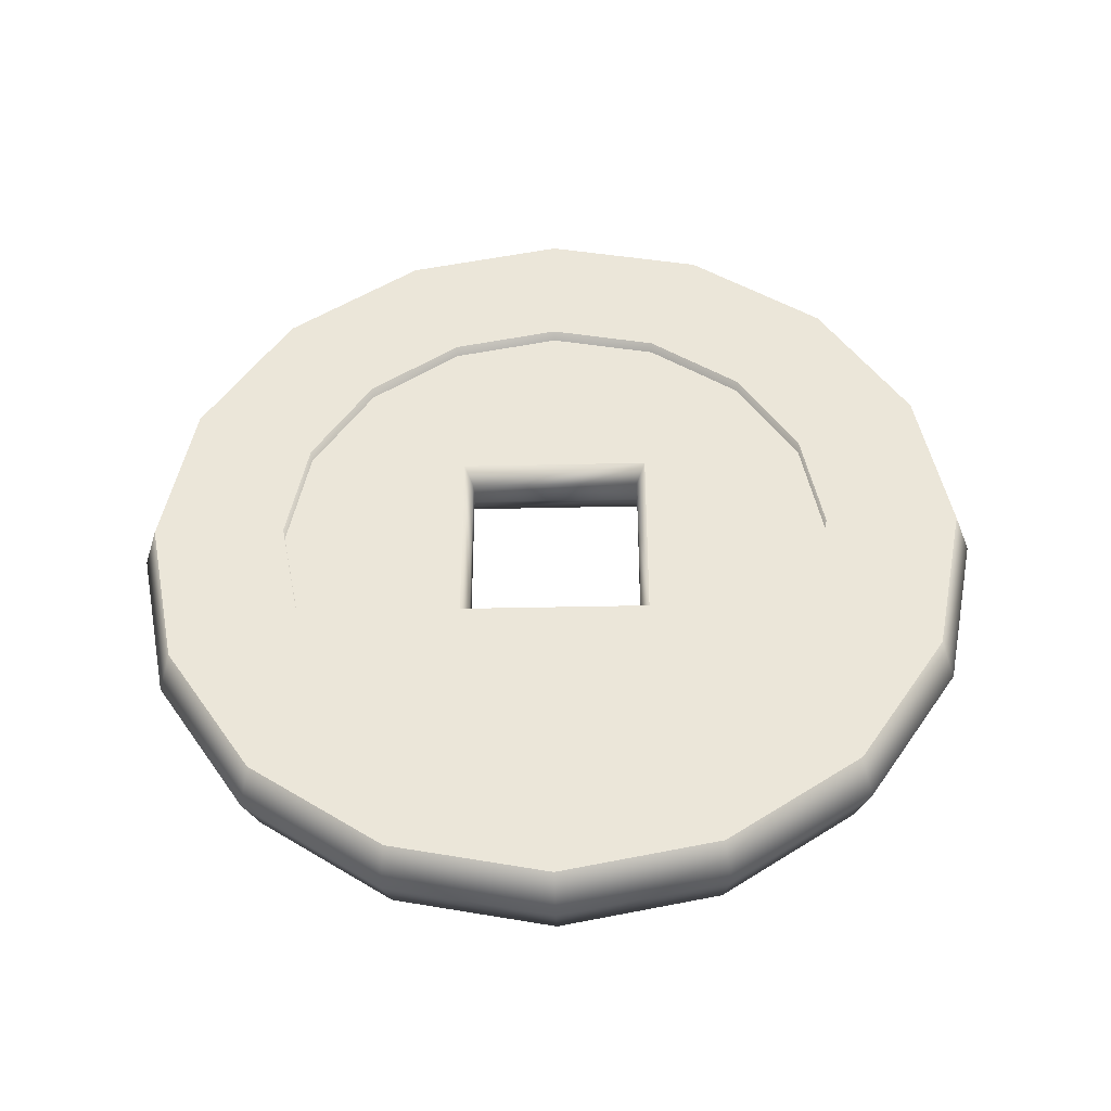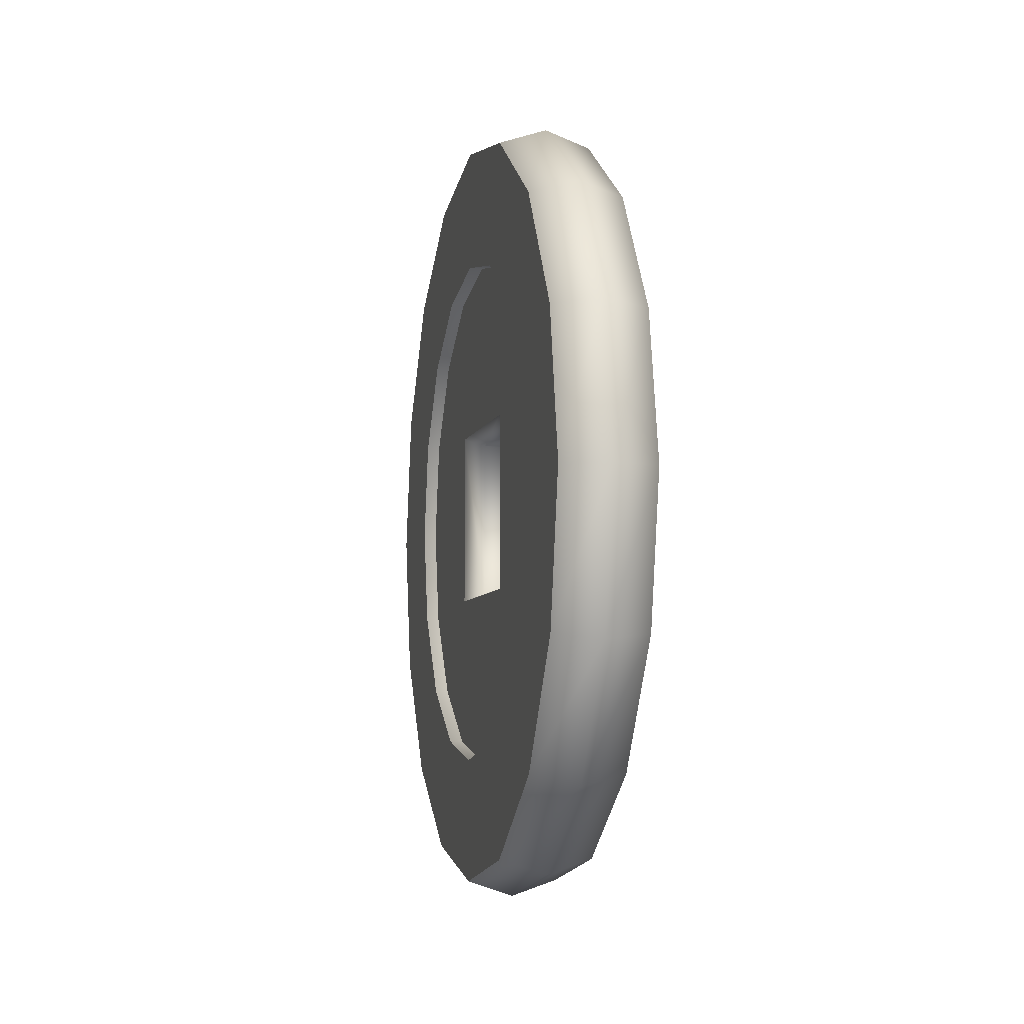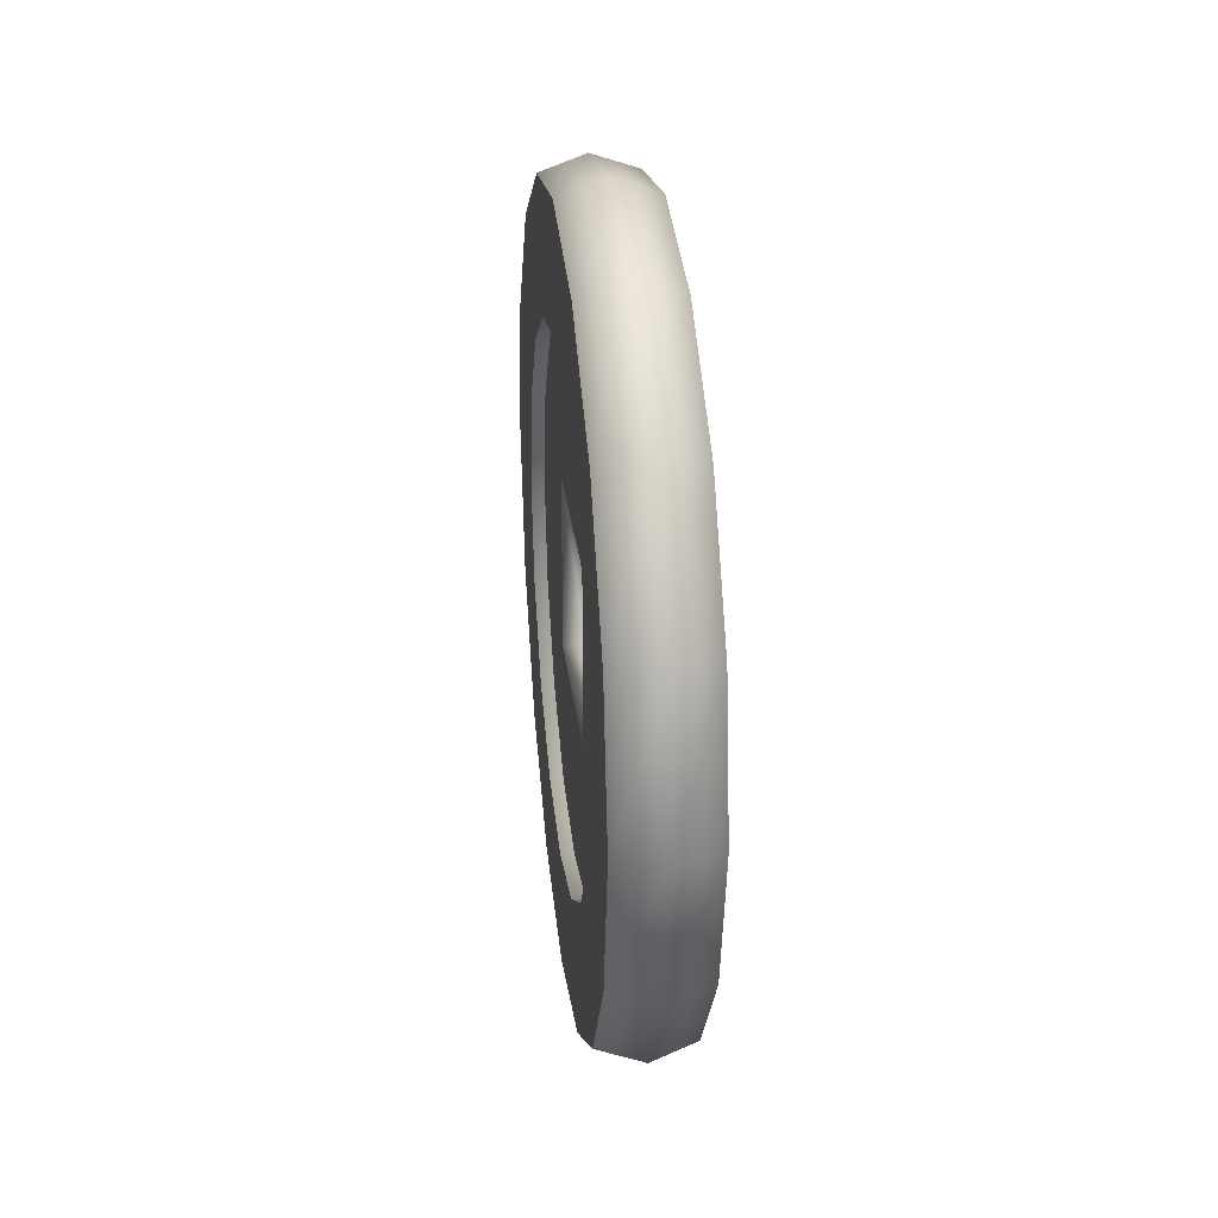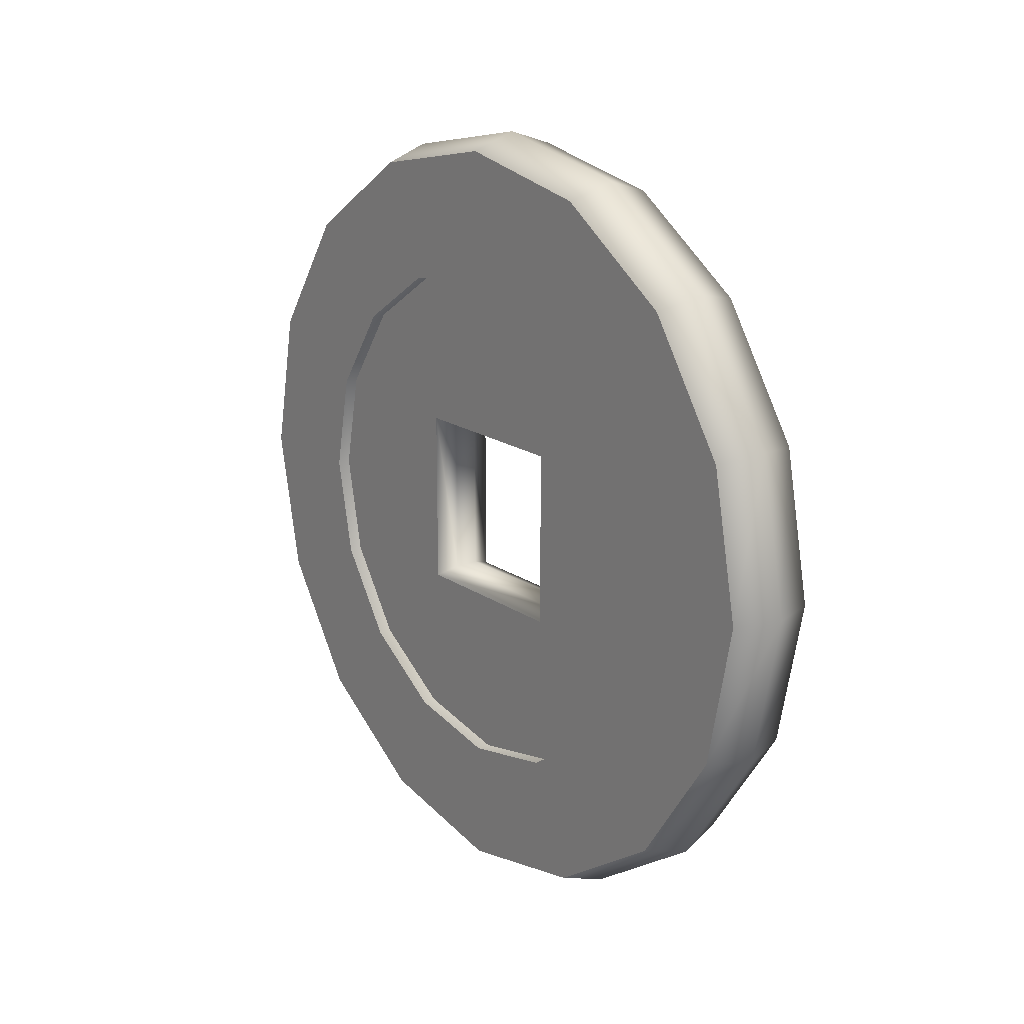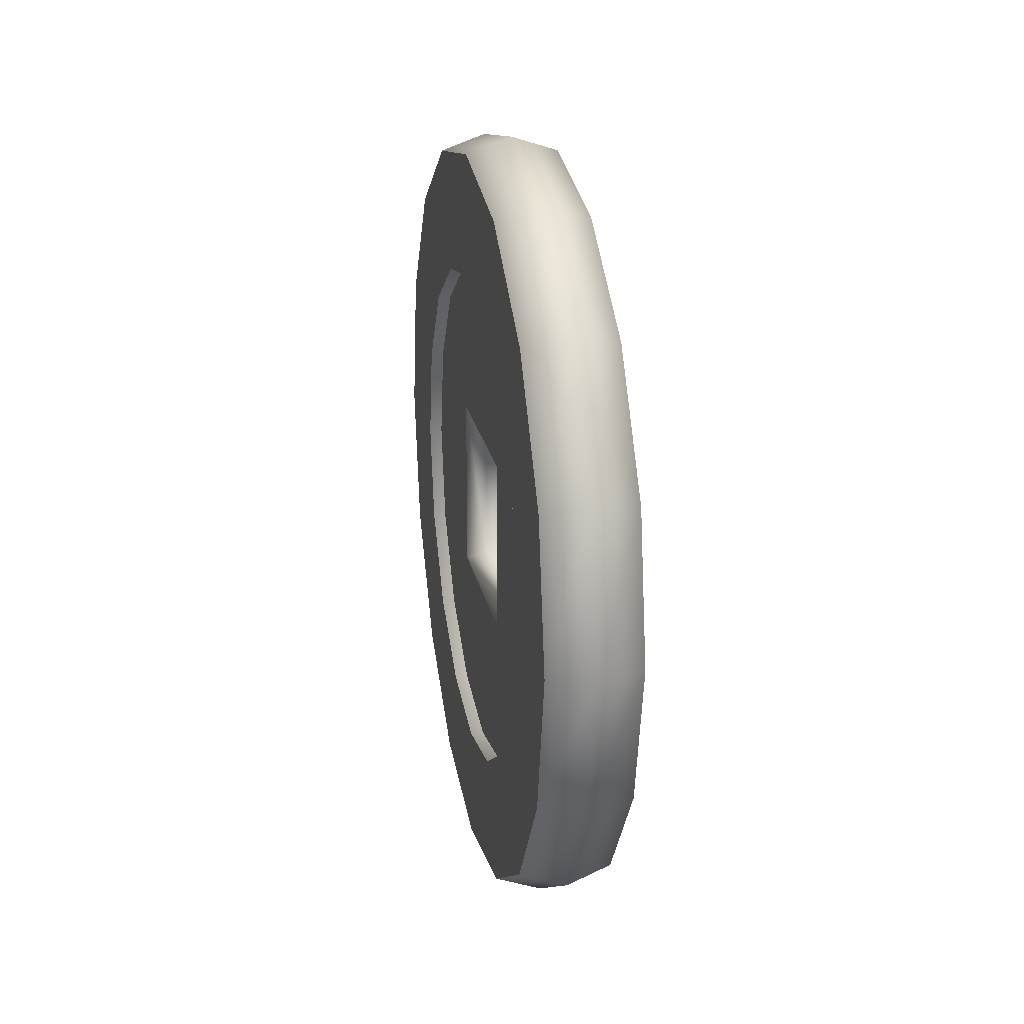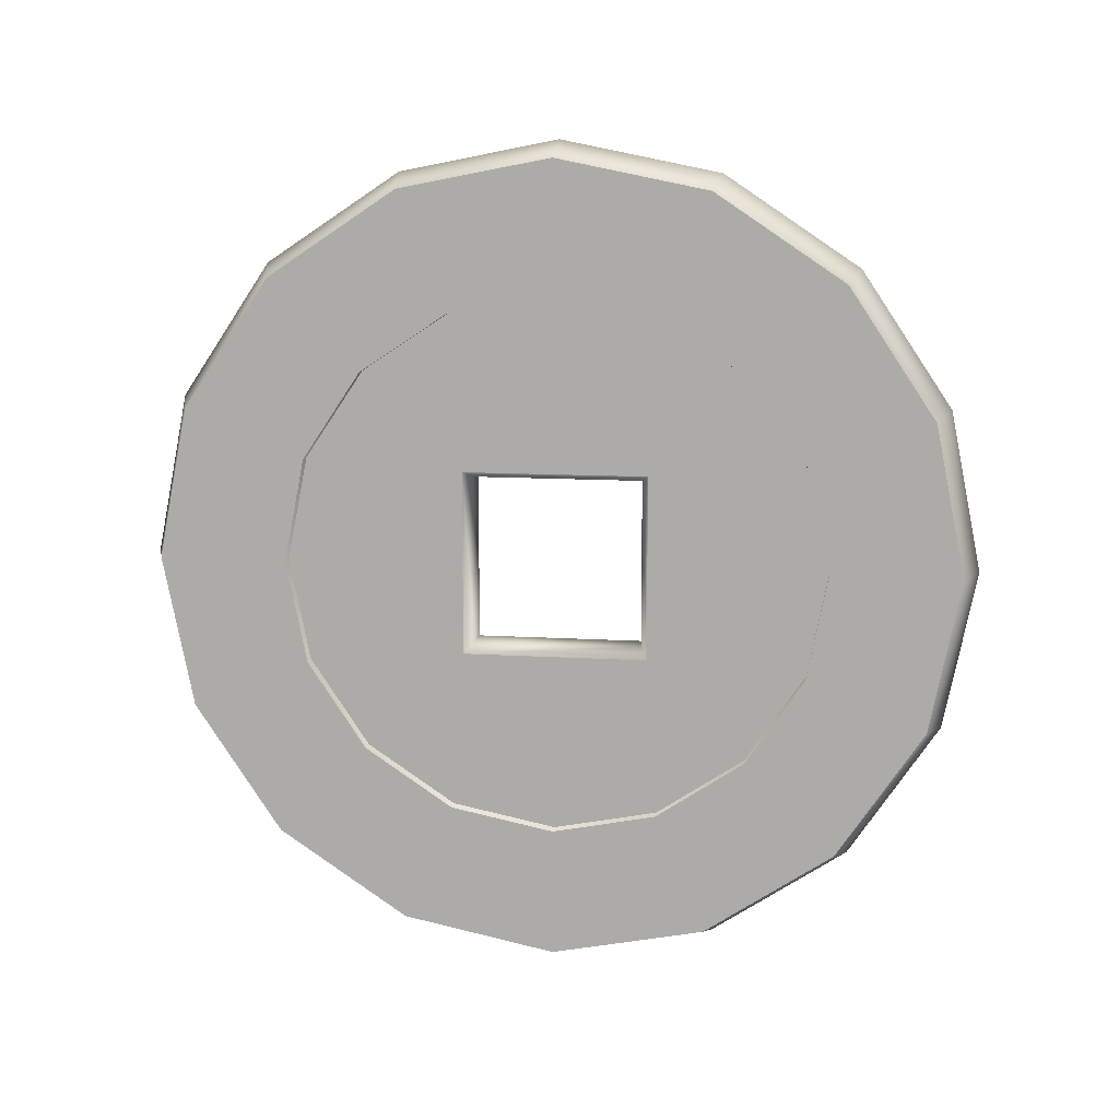
<metadata>
{"format":"obj","ext":"obj","renderer":"f3d","projection":"perspective","resolution":1024,"background":"white","views":[{"elev":-39.1,"azim":91.6,"up":"+Z"},{"elev":-6.5,"azim":-12.8,"up":"+Z"},{"elev":29.3,"azim":-6.7,"up":"+Y"},{"elev":18.5,"azim":-38.0,"up":"+Z"},{"elev":22.8,"azim":168.9,"up":"+Z"},{"elev":11.8,"azim":98.4,"up":"+Y"}]}
</metadata>
<code>
o Cylinder
v 0.1197 0 -1
v 0.1197 -0.3827 -0.9239
v -0.08556 -0.6259 0.2593
v -0.08556 -0.6775 0
v 0.1197 0.3827 -0.9239
v 0.1197 0 -0.6775
v 0.1197 -0.2593 -0.6259
v 0.1197 -0.7071 -0.7071
v -0.08556 -0.6259 -0.2593
v -0.08556 -0.479 -0.479
v -0.08556 0.2316 0.2316
v -0.08556 0.2316 -0.2316
v 0.1197 0.7071 -0.7071
v 0.1197 0.2593 -0.6259
v 0.08556 0 -0.6775
v 0.08556 -0.2593 -0.6259
v 0.1197 -0.479 -0.479
v 0.1197 -0.9239 -0.3827
v -0.08556 -0.2316 -0.2316
v -0.08556 0.6259 -0.2593
v -0.08556 0.6775 0
v -0.08556 0.6259 0.2593
v -0.08556 0.479 0.479
v -0.08556 0.2593 0.6259
v -0.08556 -0 0.6775
v -0.08556 -0.2593 0.6259
v -0.08556 -0.479 0.479
v -0.08556 -0.2316 0.2316
v -0.08556 0.479 -0.479
v -0.08556 -0.2593 -0.6259
v -0.1197 -0.479 -0.479
v -0.1197 -0.9239 -0.3827
v -0.1197 0.9239 -0.3827
v -0.1197 0.479 -0.479
v 0.1197 0.9239 -0.3827
v 0.1197 0.479 -0.479
v 0.08556 0.2593 -0.6259
v 0.08556 -0.479 -0.479
v 0.08556 0.2316 0.2316
v 0.08556 0.479 0.479
v 0.08556 0.2593 0.6259
v 0.08556 -0 0.6775
v 0.08556 -0.2593 0.6259
v 0.08556 -0.479 0.479
v 0.08556 -0.6259 0.2593
v 0.08556 -0.6775 0
v 0.08556 -0.6259 -0.2593
v 0.08556 0.2316 -0.2316
v 0.08556 -0.2316 -0.2316
v 0.08556 -0.2316 0.2316
v 0.08556 0.479 -0.479
v 0.08556 0.6259 -0.2593
v 0.08556 0.6775 -0
v 0.08556 0.6259 0.2593
v 0.1197 -0.6259 -0.2593
v 0.1197 -1 0
v -0.08556 0.2593 -0.6259
v -0.08556 -0 -0.6775
v -0.1197 -0.2593 -0.6259
v -0.1197 -0.7071 -0.7071
v -0.1197 0.7071 -0.7071
v -0.1197 0.2593 -0.6259
v -0.1197 -0 -0.6775
v -0.1197 -0.3827 -0.9239
v -0.1197 0.3827 -0.9239
v -0.1197 -0 -1
v 0.1197 1 -0
v 0.1197 0.6259 -0.2593
v 0.1197 0.6775 -0
v 0.1197 0.6259 0.2593
v 0.1197 0.479 0.479
v 0.1197 0.2593 0.6259
v 0.1197 -0 0.6775
v 0.1197 -0.2593 0.6259
v 0.1197 -0.479 0.479
v 0.1197 -0.6259 0.2593
v 0.1197 -0.6775 0
v 0.1197 -0.9239 0.3827
v 0.1197 0.9239 0.3827
v 0.1197 0.7071 0.7071
v 0.1197 0.3827 0.9239
v 0.1197 -0 1
v 0.1197 -0.3827 0.9239
v 0.1197 -0.7071 0.7071
v -0.1197 0.6259 -0.2593
v -0.1197 1 0
v -0.1197 -1 0
v -0.1197 -0.6259 -0.2593
v -0.1197 -0.6775 0
v -0.1197 -0.6259 0.2593
v -0.1197 -0.479 0.479
v -0.1197 -0.2593 0.6259
v -0.1197 -0 0.6775
v -0.1197 0.2593 0.6259
v -0.1197 0.479 0.479
v -0.1197 0.6259 0.2593
v -0.1197 0.6775 0
v -0.1197 0.9239 0.3827
v -0.1197 -0.9239 0.3827
v -0.1197 -0.7071 0.7071
v -0.1197 -0.3827 0.9239
v -0.1197 -0 1
v -0.1197 0.3827 0.9239
v -0.1197 0.7071 0.7071
v -0.03173 0.2114 0.2114
v 0.03173 0.2114 0.2114
v 0.03173 0.2114 -0.2114
v -0.03173 0.2114 -0.2114
v 0.03173 -0.2114 -0.2114
v -0.03173 -0.2114 -0.2114
v -0.03173 -0.2114 0.2114
v 0.03173 -0.2114 0.2114
v -0 -0 -1.04
v -0 -0.3981 -0.9611
v 0 -0.7356 -0.7356
v -0 0.7356 -0.7356
v -0 0.3981 -0.9611
v 0 -0.9611 -0.3981
v -0 0.9611 -0.3981
v 0 -1.04 0
v 0 -0.9611 0.3981
v -0 1.04 0
v 0 -0.7356 0.7356
v 0 -0.3981 0.9611
v 0 -0 1.04
v 0 0.3981 0.9611
v -0 0.7356 0.7356
v -0 0.9611 0.3981
f 93 92 101 102
f 6 7 2 1
f 92 91 100 101
f 91 90 99 100
f 90 89 87 99
f 14 6 1 5
f 7 17 8 2
f 89 88 32 87
f 85 97 86 33
f 36 14 5 13
f 17 55 18 8
f 88 31 60 32
f 34 85 33 61
f 68 36 13 35
f 55 77 56 18
f 31 59 64 60
f 62 34 61 65
f 59 63 66 64
f 63 62 65 66
f 69 68 35 67
f 70 69 67 79
f 71 70 79 80
f 72 71 80 81
f 73 72 81 82
f 74 73 82 83
f 75 74 83 84
f 76 75 84 78
f 77 76 78 56
f 94 93 102 103
f 95 94 103 104
f 96 95 104 98
f 97 96 98 86
f 113 1 2 114
f 117 5 1 113
f 114 2 8 115
f 116 13 5 117
f 7 6 15 16
f 115 8 18 118
f 97 85 20 21
f 96 97 21 22
f 119 35 13 116
f 6 14 37 15
f 17 7 16 38
f 118 18 56 120
f 95 96 22 23
f 94 95 23 24
f 93 94 24 25
f 92 93 25 26
f 91 92 26 27
f 90 91 27 3
f 89 90 3 4
f 88 89 4 9
f 31 88 9 10
f 85 34 29 20
f 59 31 10 30
f 122 67 35 119
f 14 36 51 37
f 55 17 38 47
f 36 68 52 51
f 68 69 53 52
f 69 70 54 53
f 70 71 40 54
f 71 72 41 40
f 72 73 42 41
f 73 74 43 42
f 74 75 44 43
f 75 76 45 44
f 76 77 46 45
f 77 55 47 46
f 120 56 78 121
f 34 62 57 29
f 63 59 30 58
f 62 63 58 57
f 128 79 67 122
f 121 78 84 123
f 123 84 83 124
f 124 83 82 125
f 125 82 81 126
f 126 81 80 127
f 127 80 79 128
f 104 127 128 98
f 103 126 127 104
f 102 125 126 103
f 101 124 125 102
f 100 123 124 101
f 99 121 123 100
f 98 128 122 86
f 87 120 121 99
f 86 122 119 33
f 32 118 120 87
f 33 119 116 61
f 60 115 118 32
f 61 116 117 65
f 64 114 115 60
f 65 117 113 66
f 66 113 114 64
f 47 49 46
f 50 46 49
f 42 50 39
f 50 45 46
f 11 22 21
f 25 11 28
f 11 21 12
f 20 12 21
f 39 41 42
f 42 43 50
f 50 44 45
f 48 52 53
f 39 40 41
f 49 16 15
f 49 38 16
f 53 54 39
f 39 48 53
f 15 37 48
f 48 49 15
f 48 51 52
f 50 43 44
f 39 54 40
f 49 47 38
f 48 37 51
f 28 26 25
f 25 24 11
f 11 23 22
f 19 9 4
f 28 27 26
f 12 57 58
f 12 29 57
f 4 3 28
f 28 19 4
f 58 30 19
f 19 12 58
f 19 10 9
f 11 24 23
f 28 3 27
f 12 20 29
f 19 30 10
f 39 50 112 106
f 49 48 107 109
f 48 39 106 107
f 50 49 109 112
f 105 111 28 11
f 111 110 19 28
f 110 108 12 19
f 110 111 112 109
f 111 105 106 112
f 108 110 109 107
f 105 108 107 106
f 108 105 11 12

</code>
